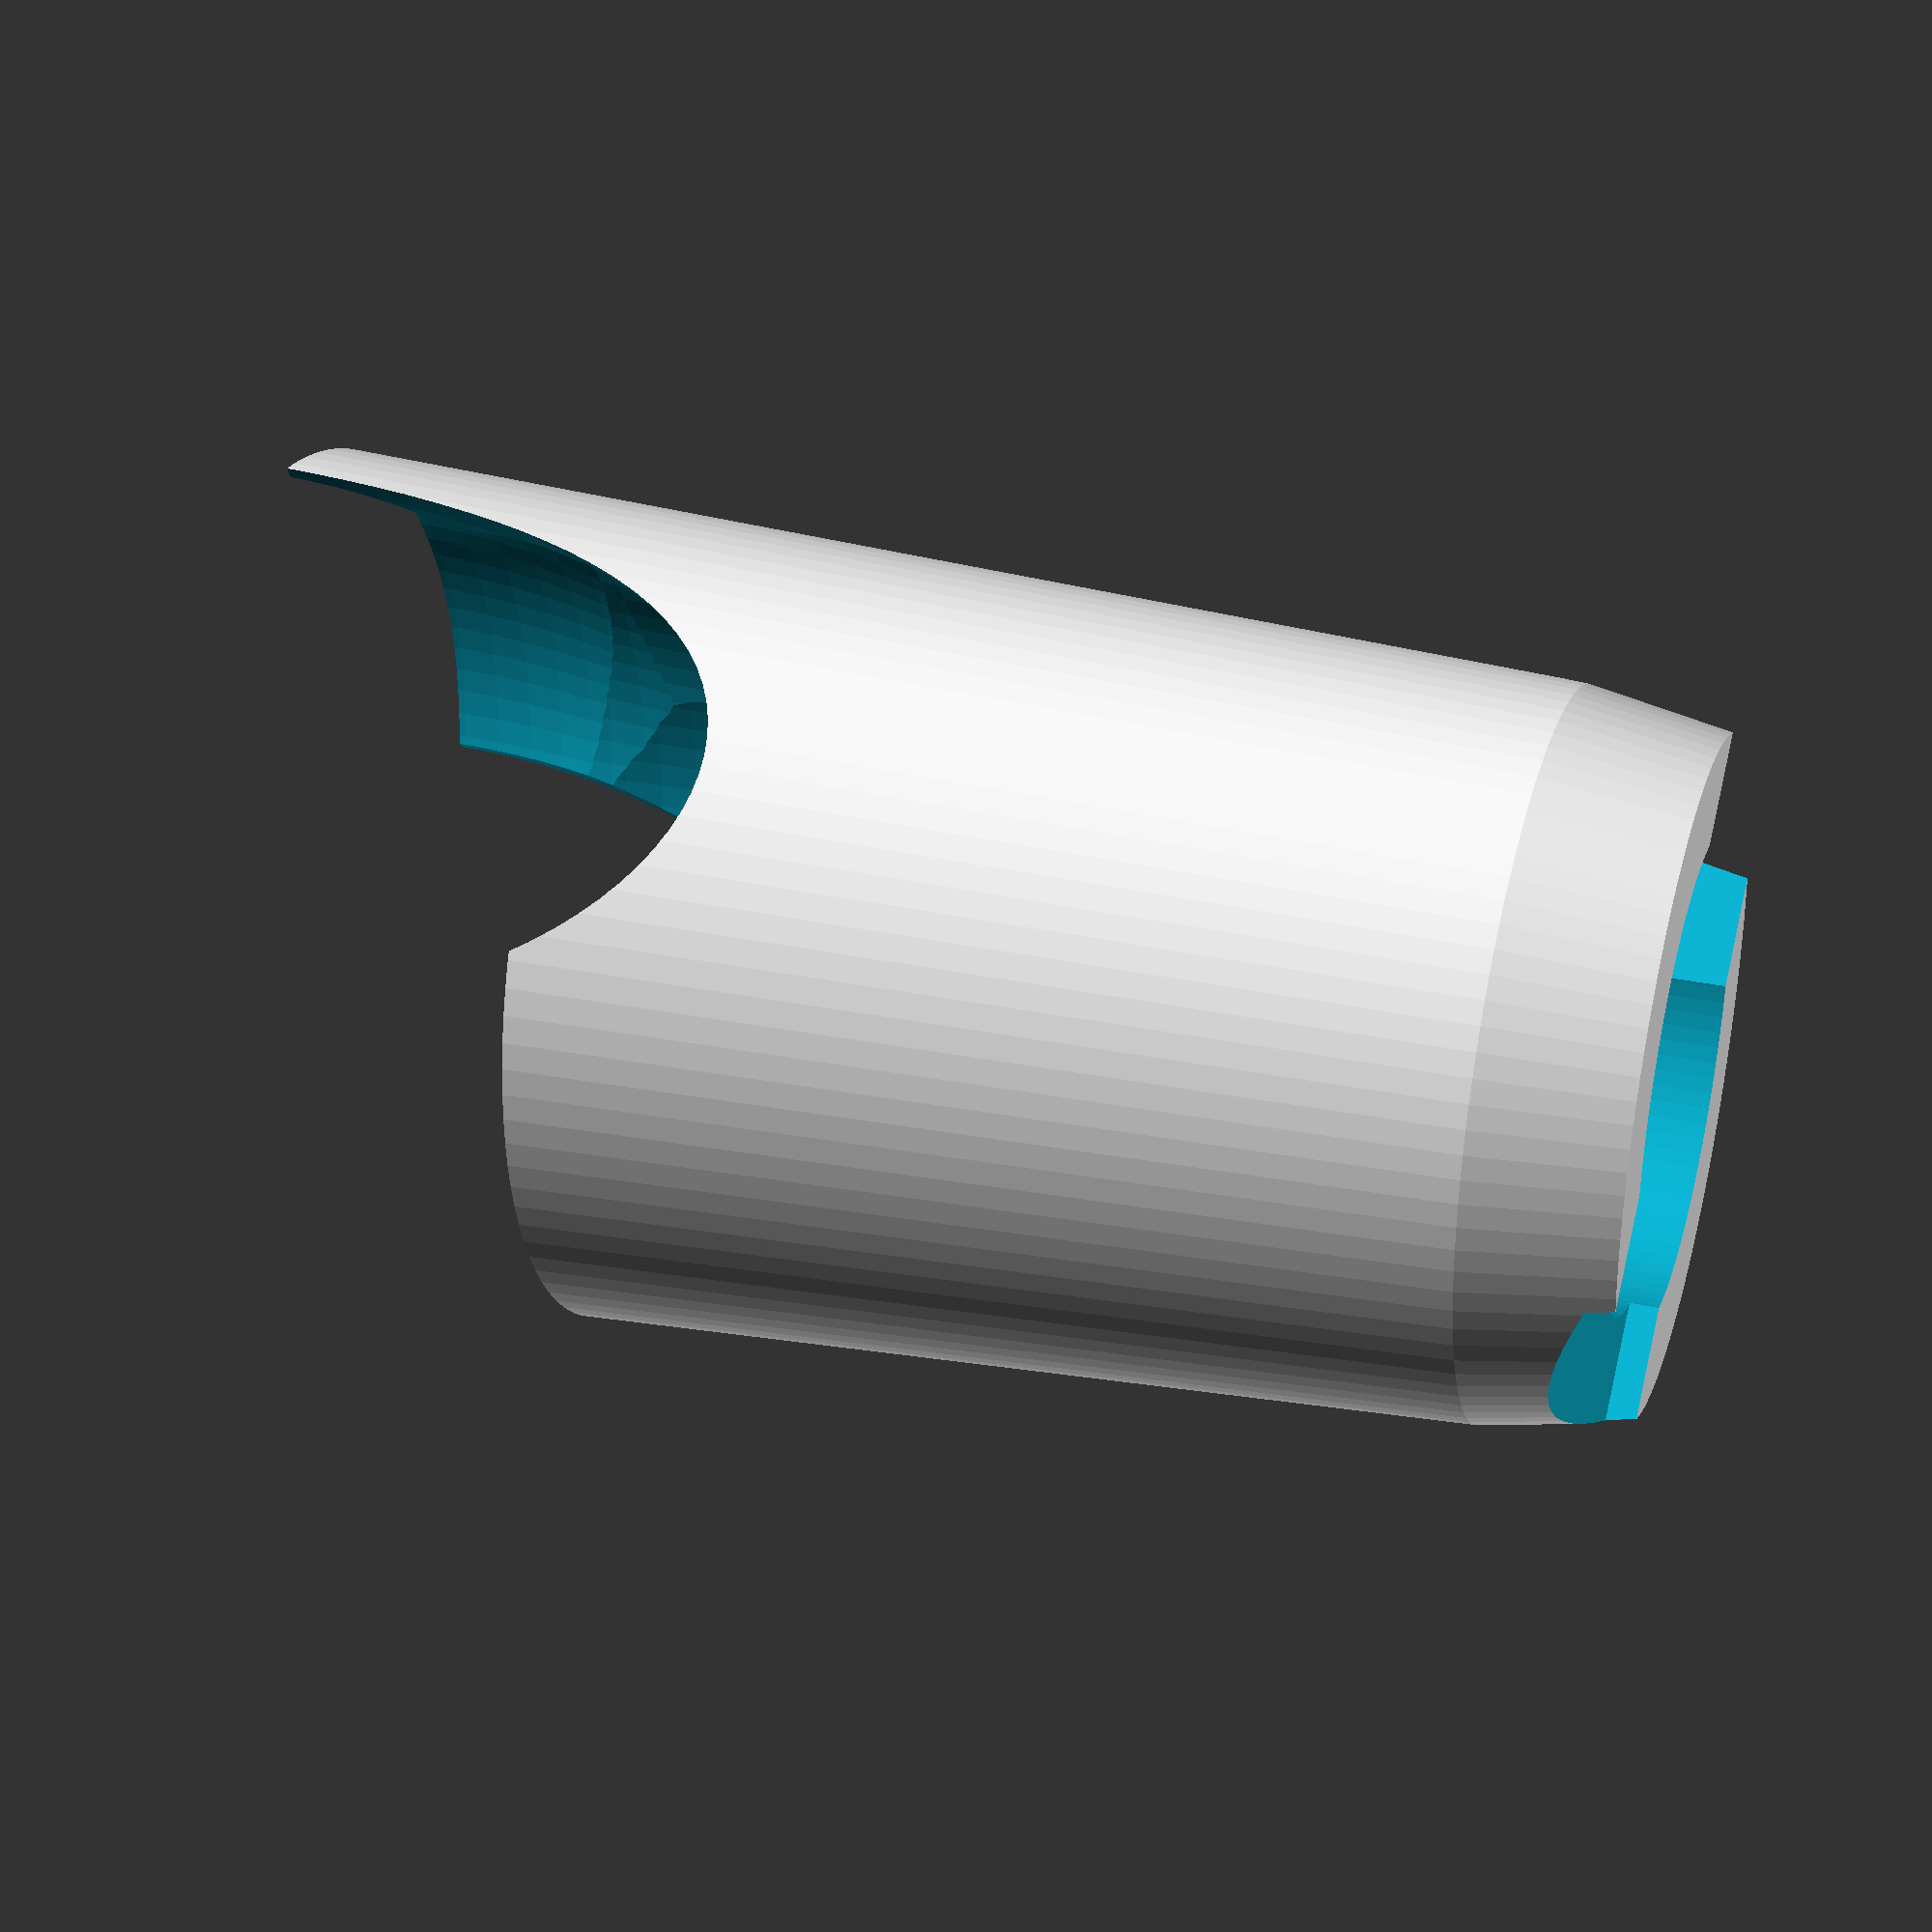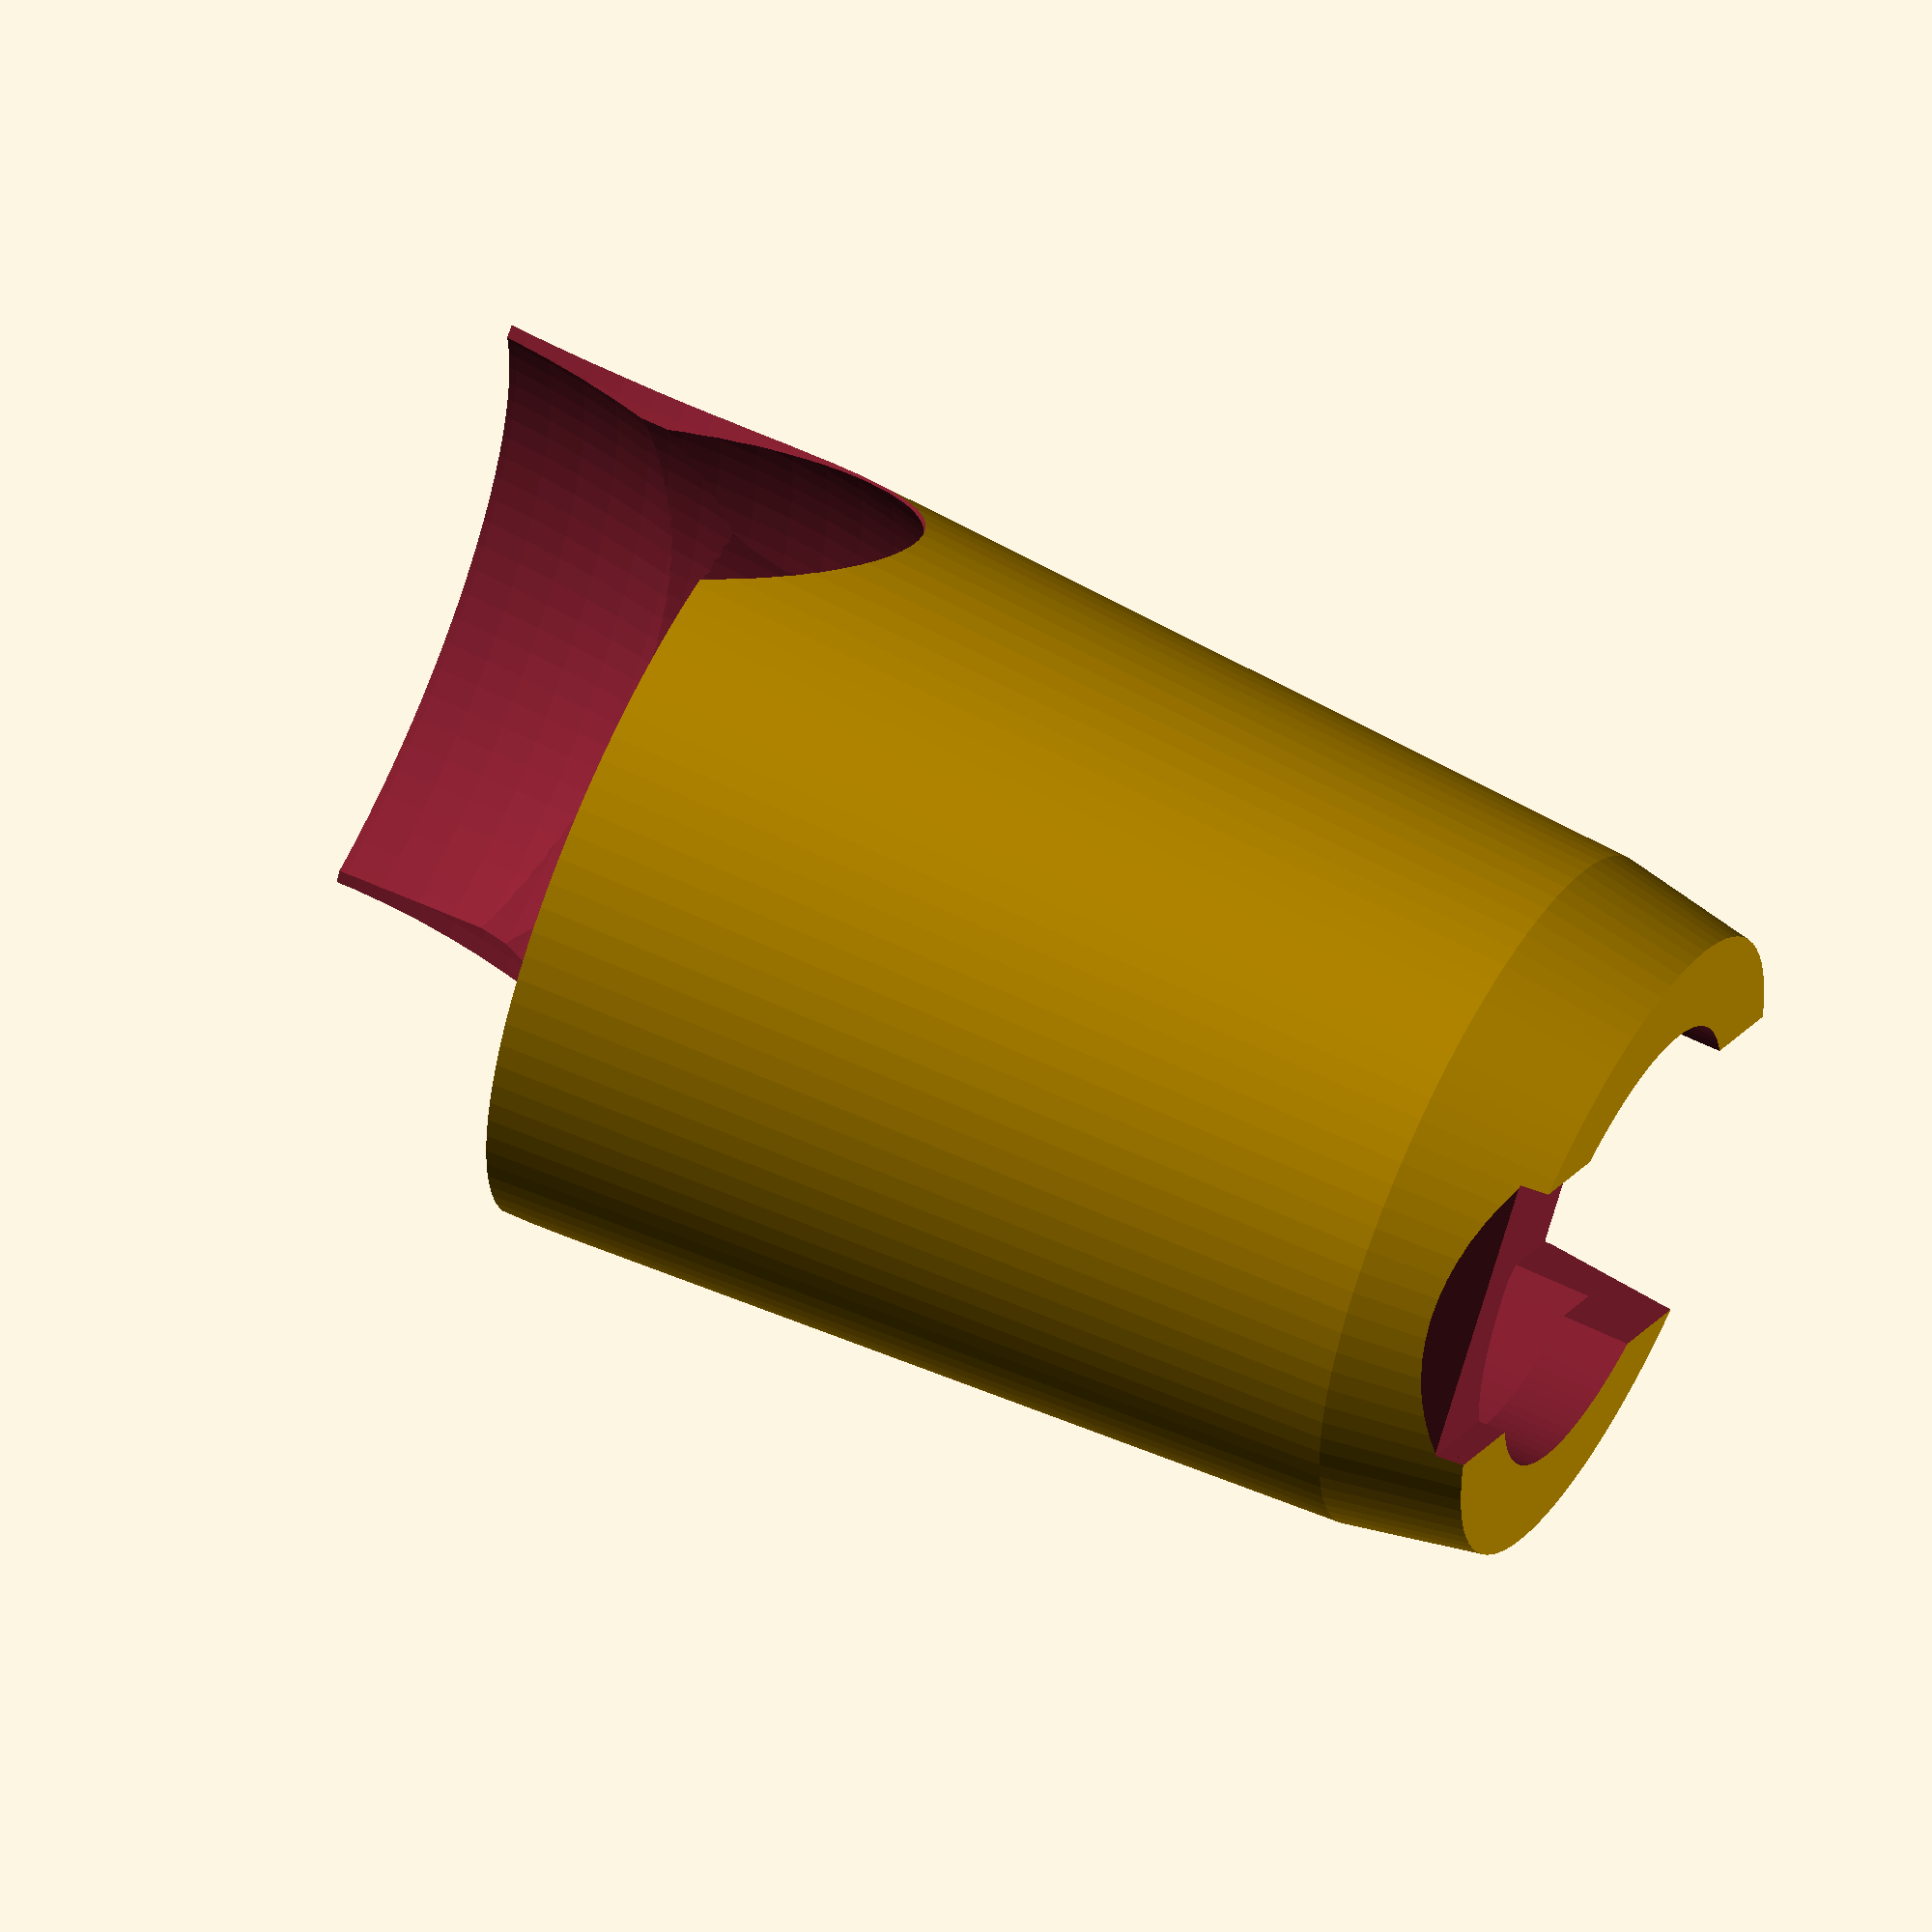
<openscad>
// Knick's finger v3.5.5
// Copyright 2014-2016 Nicholas Brookins and Danger Creations, LLC
// http://dangercreations.com/prosthetics
// http://www.thingiverse.com/thing:1340624
//
// Released under Creative Commons Attribution-NonCommercial-ShareAlike 4.0
// https://creativecommons.org/licenses/by-nc-sa/4.0/
//
// Updates:
// improved socket and added new variables to match the measurement guide
// fixed the plugs, which were not generating due to a configurator bug I had to workaround
// fixed many variables and hid some that shouldn't be changed often
// added tensioners, carved inside of tip cover, made wire holes, improved some parametrics, added post clearance
// improved stump indent and scallop

/* [General Parameters] */

//Choose which part to create.  Best practice is to set all settings, and then generate each part, one by one.  The middle and bumper sections are only used with 2 knuckles.
part = 8; //[ 6:Tip Cover, 5:Tip Knuckle, 4:Middle Segment, 7:Middle Bumper, 3:Base Knuckle, 8:Finger Socket, 9:Knuckle Plugs, 10: Wrist Linkage]  
	
//How many knuckles/hinges to create.  In single knuckle mode, do not create the middle or bumper parts, they are not used and will cause an error.
knuckles = 2; // [1,2]

/* [Preview Settings] */

//Enable to preview all parts together!  KEEP THIS OFF in order to create individual printable parts.
preview = 0; //[0:Print Mode, 1:Preview Mode (dont print!)]
 
// rotate the base and tip parts, to see how the hinges interact with the middle section.  Only relevant when previewing.  0 for straight, and up to 95 for fully bent.
rotatetest = 65; //[0:95]

//explode parts apart to see them individually better.  Only relevant when previewing.
explode = 0; //[0,1] 
	
/* [Socket Fit Settings] */

//diameter of the bottom of socket, roughly the diameter/width of the finger stump bottom.  This and the other diameter can be the same, but I have better luck making the socket tighter at the top, for a firmer hold.
socket_width_bottom = 22;

//Very important for fit!  Diameter of the top of socket, roughly the diameter/width of the finger stump nearer the end.  You may want to print multiple sockets with different thciknesses, as this can vary depending on healing, and swelling, even throughout a single day.  
socket_width_top = 17;

//Depth of the socket, roughly equates to the length of the finger stump to the start of the next knuckle  
socket_depth_top = 36;
socket_depth = socket_depth_top;
//Depth of the socket near the palm, typically shorter to account for flexing to a fist.  Should be smaller than socket_depth_top
socket_depth_bottom = 25;
//Deptch of the scallopped cutout on each side, to make room for webbing for the next finger.  Should be smaller than socket_depth_bottom.
socket_depth_scallop = 21;

/* [Finger Length Settings] */

//length of the overall tip section, including the tip cover, from hinge pin, to end.  Should be set to length of finger tip from mid-knuckle to end.
tip_length = 24.5;

//length of the middle part, from pin to pin.  Should be roughly same as length from mid-first knuckle, to mid-second knuckle.
middle_section_length = 31;

//additional height of the base section, which connects to the socket and has the first hinge.  Keep this low in order to have the base hinge as close to the finger remnant as possible.  Increase it if the knuckle needs to be extended in order to align with other fingers.

base_extra_length = .5;

//length of the back-of-hand linkage.  Some matter of preference, this should be less than the length of back-of-hand, from knuckles to wrist.  It also depends on how tight the bracelet it links to is around the wrist.
linkage_length = 65;


/* [Other adjustments] */

//Which form of sides to use for the middle section.  0 to print attached plastic bumpers, or 1 for seperate (rubber) bumpers
middle_sides = 1 ;//[0:Built-in sides, 1:Slots for rubber bumper]

//a split to make it easyier to get less-elastic bumper over the middle part.  negative for split on one side, positive for the other.
bumper_split = -.1;//[.1:Left Split, -.1:Right Split, 0:Solid Bumper]


//thickness of the rubber, for socket near top.  Again preference, thinner will be more flexible and streamlined, but with less strength and stability.
socket_thickness_top = 1.5;
//thickness of the rubber socket near bottom.  I like this to be thinner - allowing for more strength where the socket interfaces with the base, while having less bulk near my hand.
socket_thickness_bottom = .9;

//amount to taper the opening of socket for comfort
socket_taper = .7; 

//width of the scallops as ratio of socket width 
socket_width_scallop = .75;

/* [Advanced Clearances] */

//Advanced: clearance between hinge and middle section on sides
hinge_side_clearance = .35;
	
//Advanced: extra clearance for the hinge plugs, or negative to make them slightly bigger for a pressure fit
hinge_plug_clearance = -0.25;
//Advanced: radius of the hinge pin/axle .  On my printer R 1.06 works perfect for a 2mm diameter shaft.
hinge_pin_radius = 1.08;

//Advanced: radius of the elastic and tendon tunnels
tunnel_radius = 1.1;

//Advanced: radius of set screws on tensioner block.  set to 0 to disable tensioner 
tip_tensioner_screw_radius = .94;

//radius of set screws on base.  set to 0 to disable tensioner 
base_tensioner_screw_radius = 1.01;
//.94;

//cut a hole into the side of the linkage, great for a set screw
linkage_angle_hole_radius = 1.01;
//.94;

//radius of the tendon string hole
linkage_hole_radius = 1; //1.44;

//Clearance between socket and base.  -.5 for Ninja flex and sloopy printing to +.5 for firm tpu and accurate
socket_clearance = .65;
socket_vertical_clearance = .25*1;
//2
		
/* [Other Advanced] */


//Advanced: hinge inner diameter
hinge_diameter = 10;
middle_length = middle_section_length - hinge_diameter;

//Diameter of the clearance hole around the hinge pin nuts
hinge_pin_clearance = 6.75;

//Advanced: thickness of the hole in the hinge plug.  Makes room for pin and makes the plug flexible
hinge_nut_thickness = 1.5;

//Advanced: radius of an accessory hole from the tip cover end, great for LEDs and lasers :)
tip_accessory_radius = 0;

//Advanced: diameter of middle section,  have'nt yet tested different values here.  minimum of 15 for tunnels to fit.
middle_diameter = 15; //15

//Advanced: width of middle segment (not counting bumper), generally the width between the hinges.  Be careful with this one.
middle_width = 8.5; 

//Advanced: width at the base of the rubber tip cover, compared to middle section.  typically negative.
tip_width = -1.5; 

//Advanced: the percentage of the tip cover length which the fingernail covers
tip_fingernail_ratio = .43;

//Advanced: width of the linkage
linkage_width = 8;
//Advanced: height of the linkage
linkage_height = 4.5;
//advanced, height of the hook 
linkage_hookheight = 6;
//advanced, length of the hook
linkage_hook_length = 13;

//offset from end 1
linkage_angle_hole_offset = 3;

//}

/* [Hidden] */

//Advanced: width of the base section, beyond the middle_diameter
base_width = 3.5; 

//advanced, length of the hole 
linkage_hole_length = linkage_length*.9;//20;
//advanced, radius of a hole through the entire linkage
linkage_holethrough_radius = 0;//.75;

//optional angle modifier
linkage_angle_hole_angle = 0;
//how much rounding to apply to end 1
linkage_round_end1 = 1;
//how much rounding to apply to end 2
linkage_round_end2 = 1;

//advanced, width of the hook 
linkage_hook_width = 6;
//advanced, thickness of the hook 
linkage_hook_thickness = 2;
//advanced, offset of the hook 
linkage_hook_offset = 0.25;

//which end style to use for end1
linkage_end1 = 1; //[0:Plain,1:Hole,2:Peg,3:Loop,4:Cup, 5:Hook ]
//which end style to use for end2
linkage_end2 = 5; //[0:Plain,1:Hole,2:Peg,3:Loop,4:Cup,5:Hook ]


linkage_hookopening_offset = .25 *1;
linkage_hookvertical_offset = -.4 *1;
//advanced, width of the cup 
linkage_cup_width = 4.8;
linkage_cup_thickness = 1* 1;
//advanced, width of the loop 
linkage_loop_width = 7;
//advanced, length of the loop
linkage_loop_length = 8;
//advanced, offset of the loop 
linkage_loop_offset = .2;
//advanced, height of the loop 
linkage_loop_height = 3.5;
//advanced, thickness of the loop 
linkage_loop_thickness = 2;

linkage_loop_extrusion = 2.5 * 1;
//advanced, width of the peg
linkage_peg_width = 2.8;
//advanced, length of the peg 
linkage_peg_length = 6;
	
	
	//extra width of the hinges (and bumper) beyond middle diameter, which affects overall finger width
hinge_width = 0.5; 


//Advanced: build parts more crudely, but much more quickly - for twiddling.  print mode automatically turns this off
fast = 0* 1;

hinge_bend_padding = .25 ;
//Diameter of the clearance hole around the hinge pin nuts
hinge_pin_clearance = 6.75;
//Advanced: thickness of the nut for the plug cutout
hinge_nut_thickness = 1.5;//2.2

//Advanced: thickness of the hinge plugs 
hinge_plug_thickness = 1.8;

//Advanced: width of the nut for the plug cutout
hinge_nut_width = 4.5;//3; //4.05

//use 6 for a hex nut, with about 5mm diameter for an M2.
hinge_nut_sides = 80 ;
	
//vertical clearance for the curve between middle section and hinges, where tendon/elastic pass
hinge_end_clearance = 1;

base_tunnel_height=.25;	
	
//how much curved bulge to put on the plugs
hinge_plug_bulge = 1.2;
	
//width of the post ridge
tip_ridge_width = 11;
	
//height of the top ridge that keeps the socket secure
//base_socket_ridge_height = 2 * 1;
//multiplier for rounding of the hinges.  larger numbers make for less rounding. set to 0 to disable.
hinge_rounding = 1.4;

//expiramental, dont use.  trting to increase fulcrum leverage for first knuckle
//middle_hinge_bulge = 0;
//extra clearance for the hinge plugs
//hinge_plug_clearance = .2 *1;
	
//advanced, the clearance between rubber tip and the tip core
tip_post_clearance =.15;
	
//hinge_bulge = 1* 0;

//vertical clearance for the curve between middle section and hinges, where tendon/elastic pass
//base_hinge_end_clearance = .5 *1;
hinge_outer_diameter = hinge_diameter + hinge_end_clearance;
//the thickness of the hinge in between the middle section and nut.  
hinge_offset = 1 ;
//Depth of the indent in the center of the middle part of hinge, allowing clearnce for the elastic or tendon
hinge_indent_depth = .65;

//tunnel_rounded = .25;
//clearance for the tunnels to the side
tunnel_clearance = .75;

middle_tensioner_screw_radius = 0;//.9;

//width of the post conencting tip to tip cover
tip_post_width = 9.75;

tip_tensioner_width = tunnel_radius*3 +.1;
tip_tensioner_height =  3.5;//2.65;

//width of the post connecting the socket to the base
socket_post_diameter = 12.5;
//width of the post ridge
socket_ridge_diameter = 15.5;
//Include extra clearance for hinge to close into a fist
socket_hinge_end_clearance =1;
//include extra clearance for tendon string
socket_string_clearance = 1.3;

washer_depth_inside = 0;
//how thick to make the built-in washers on the hinges
washer_depth_outside = .4;
//how wide to make the washers
washer_radius = 1.5;

tip_clearance = .5;
tip_post_height = 1.5;
tip_ridge_height = 1.5;
socket_ridge_height =  2;
socket_post_height =  2;
socket_ridgehold = 2;
bumper_pegs = 2 ;

// *********** Auto-calculated global variables ************
base_length = 9 + base_extra_length; 

tip_cover_width = middle_diameter + tip_width; //[13.5 : 30]
base_total_width = middle_diameter + base_width;
	
fn_fast = 1*24 ;
fn_accurate =1* 96;
	
//the width of the hinge indent
hinge_indent_width = middle_width*.65;
//radius of wire for a tunnel from tip to base
wire_radius = .5 *0;

tip_base_length = (knuckles==2)? hinge_outer_diameter/2 + 1  :  hinge_outer_diameter/2 + 2;
tip_core_length = tip_base_length + tip_post_height + tip_ridge_height;//hinge_diameter/2 
tip_cover_length = tip_length - tip_base_length;
tip_cover_base_length = tip_cover_length - tip_cover_width/2;
tip_pocket_width = tip_post_width *.85;
tip_pocket_depth = (tip_cover_base_length);

tip_tensioner_length = tip_ridge_width*.6;
tip_tensioner_slot_width = tunnel_radius*1.6;
	
//how far to explode
fnv = (fast==1 || preview==1) ? fn_fast : fn_accurate;
explode_distance = explode ? 8 : 0;

//stump indent for sphere size
stump_indent = socket_post_diameter*.8;
//stump indent offset for sphere
stump_indent_offset = 1.8;

//length of bottom part
bumper_length = (knuckles==1) ? (tip_base_length ) : (middle_length - hinge_diameter) -hinge_end_clearance*2;			
tip_fingernail_rot = 1 * -3;
tip_fingernail_offset = 1 * 2.2;
tip_cuticle_rot = 1* 60;

socket_hold_length = base_length - socket_ridge_height - socket_post_height;
base_hump = socket_width_top/2 + socket_thickness_top/2 +base_tunnel_height;

tip_min_bottom = tip_post_height + tip_ridge_height+hinge_end_clearance*3;
fn_temp = tip_fingernail_ratio * tip_length;
tip_fn_length = (tip_cover_length-fn_temp >= tip_min_bottom) ? fn_temp : tip_cover_length-tip_min_bottom;

$fn=fnv;

//make magic happen
main();

module main(){
	
	if(preview == 1){
		generate_preview();
	} else { //PRINT MODE!
		
		//Base section
		if (part== 3) 
		make_base();

		//Linkage
		if (part== 10 )
		rotate([90,90,90])
		make_linkage();

		//hinge Plugs
		if (part == 9 )
		for (a = [0:3]) {
			translate([explode_distance*2,(hinge_pin_clearance+1)*a,0])
			make_plug();
		}
		
		//Middle section 
		if(part== 4)
			//2 knuckles
			if (knuckles == 2 ){
				rotate([0,-90 ,0])
				translate([0, explode_distance*3, middle_length/2 + (explode_distance)])
				make_middle();
			}else{
				linear_extrude(height=1)
				text("Not Used");
			}
		
		//Bumper for middle section
		if (part== 7)
			if (knuckles == 2 ){
				make_bumper();
			}else{
				linear_extrude(height=1)
				text("Not Used");
			}

			//2 Segment Tip with hinge			
		if (part== 5 )
			if (knuckles == 2 ){
				rotate([-90,0,0])
				translate([0,0,middle_length + (explode_distance*2) ])
				make_tip();
			} else {	//1 knuckle
				//1 segment tip (no hinge)
				rotate([180,0,0])
				make_mid_tip();
			}
	
		//Socket
		if (part== 8)
		rotate([0,180,0])
		translate([0,-explode_distance,0])
		make_socket();

		//Tip cover
		if (part== 6)
		make_tipcover();			
		
	} //end preview else
}

module generate_preview(){
		//make base for socket
		make_base();
		
		//Middle section for 2 knuckles
		if (knuckles == 2){
			rotate([rotatetest>0 ? -rotatetest : 0, 0,0]){
				//mid section
				translate([0, //pex*3
				0, middle_length/2 + (explode_distance )])
				make_middle();
			
				//Bumper for middle section
				translate ([0, (explode_distance*2), middle_length/2  + (explode_distance)])
				make_bumper();
			}
		}
		
		//Socket
		translate([0,0,-base_length + socket_ridge_height + socket_post_height - (explode_distance) ])
		make_socket();
		
		translate([0,-20,-40])
		make_linkage();
		
		offst = middle_width/2 + 2 + hinge_plug_clearance*2 + hinge_offset + explode_distance;
		//hinge covers for preview
		rotate([0,90,0])
		for (i=[-1:2:1])
		translate([0,0,offst*i]){
			//base plugs
			rotate([0,i==-1?180:0,0])
			make_plug();
			if (knuckles == 2){
				//tip plugs
				rotate([0,0,-(rotatetest>0? rotatetest :0)])
				translate([-(middle_length + explode_distance*2),0,0])
				rotate([0,i==-1?180:0,0])
				make_plug();
			}
		}
	
		//TIP for for preview
		if (knuckles == 2){
			//2 Segment Tip with hinge 
			rotate([-(rotatetest>0? rotatetest :0) ,0,0])
			translate([0,0,middle_length ])
			rotate([-(rotatetest>0? rotatetest :0),0,0]){
				//tip
				translate([0,0, (explode_distance*2)])
				make_tip();
				//cover
				translate([0,0, tip_base_length+ (explode_distance*3) ])
				make_tipcover();
			}
		} else{ //Single-Knuckle-Mode 
			//1 segment tip (no hinge)
			translate([0,0, (explode_distance) ])
			rotate([-(rotatetest>0?rotatetest:0),0,0]){
				//tip
				make_mid_tip();
				//cover
				translate([0,0, tip_base_length+ (explode_distance*2) ])
				make_tipcover();
			}
		}
	}

//functions and model sections -- modify at own risk
module make_tipcover (){
	difference(){
		intersection(){
			//plain rounded tip
			hull(){
				translate([0,0,tip_cover_base_length])
				resize ([tip_cover_width,0,0])
				sphere(tip_cover_width/2);
				
				translate([0,0,0.1])
				cylinder (h=tip_cover_base_length, d1=tip_cover_width, d2=tip_cover_width-.5 );//+ tip_post_clearance*2
			}

			//cut out fingernail - 
			union(){

				rotate([tip_fingernail_rot,0,0])
				translate([0,tip_fingernail_offset, tip_cover_base_length-4])
				resize ([0, tip_cover_width*1.15, tip_cover_width*2.1])
				sphere(tip_cover_width*.8);
			
				rotate([-15,0,0])
				translate([tip_cover_width -5,-.5,tip_cover_length/2])
				cylinder(d=tip_cover_width, h=tip_cover_length*2,center=true);
				rotate([-15,0,0])
				translate([-tip_cover_width +5,-.5,tip_cover_length/2])
				cylinder(d=tip_cover_width, h=tip_cover_length*2,center=true);

				rotate([tip_cuticle_rot,0,0])
				translate([0,0,-tip_cover_width + tip_cover_length - tip_fn_length])
				cube([tip_cover_width*2,tip_cover_width*2,tip_cover_width*2], center=true);	
			}	
			//round fingerprint surface	
			translate([0,-1.9, tip_cover_length/2-3.75	])
			rotate([5,0,0])
			resize ([0, tip_cover_width*1.2, tip_cover_length*1.8])
			sphere(tip_cover_width*.8);
		}
		//cut out post area
		union(){
			cylinder (h=tip_post_height+1, d=tip_post_width);

			translate([0,0, tip_post_height+tip_post_clearance])//move up a little, make bottom nice and snug
			cylinder (h=tip_ridge_height, d=tip_ridge_width + tip_post_clearance);	//+tip_post_clearance
	
			translate([0,0, tip_post_height+tip_post_clearance + tip_ridge_height -.01 ])
			cylinder (h=tip_ridge_height, d1=tip_ridge_width + tip_post_clearance, d2=tip_pocket_width-1);	//+tip_post_clearance
			
			
			translate([0,0, tip_post_height])
			cylinder (h=tip_ridge_height+tip_post_clearance + tip_pocket_depth, d1=tip_pocket_width,d2=tip_pocket_width*.75);	
			
			translate([0,0, tip_post_height])
			cylinder (h=tip_length, r=tip_accessory_radius);	
		}
	}
}

module make_mid_tip(){
	difference () {
		//mainsection
		union(){
			//main section
			//hinge circles
			rotate([0,90,0]) 
			//translate([tip_base_length/2,0,0]) 
			cylinder (d=hinge_diameter, h=middle_width, center=true);	
			
			//post
			translate([0,0,tip_base_length +tip_post_height/2 ])
			cylinder (h=tip_post_height, d=tip_post_width-tip_clearance, center=true);
			//ridge
			translate([0,0,tip_base_length + tip_post_height + tip_ridge_height/2])
			cylinder (h=tip_ridge_height, d=tip_ridge_width-tip_clearance, center=true);
			
			//echo (base_total_width);
			translate([0,0,tip_base_length/2]) 
			cylinder (h=tip_base_length, d1=middle_diameter, d2=tip_cover_width+.25, $fn=fnv, center=true);
			
			//tensioner block
			if (tip_tensioner_screw_radius > 0){
				translate([0,-.25, tip_base_length + tip_post_height +tip_ridge_height +tip_tensioner_height/2])
				create_tip_tensioner();
			}
		}
	
		hinge_cutout = tip_base_length - (tip_base_length-hinge_outer_diameter/2) + hinge_side_clearance;
		//trim SIDES
		translate([middle_width/2+.01, -hinge_diameter, -0.01])
		cube([middle_width, hinge_diameter*2, hinge_cutout], center=false);
		translate([-middle_width*1.5+.01, -hinge_diameter,-0.01])
		cube([middle_width, hinge_diameter*2, hinge_cutout], center=false);	

		//elastic hole
		hull(){
			translate([-tunnel_radius-tunnel_clearance, -hinge_diameter/2 - tunnel_radius/2, 0]) 
			sphere(tunnel_radius);

			translate([0,-2,tip_base_length+ tip_post_height + tip_ridge_height]) 
			sphere(tunnel_radius);
		}	
		//enlarge
	//	translate([0,-2,tip_base_length+ tip_post_height + tip_ridge_height]) 
		//sphere(tunnel_radius*1.75);
		
		//enlarge base side
		translate([-tunnel_radius-tunnel_clearance/2,-(hinge_diameter/2 + tunnel_radius - tunnel_clearance*1.5), tunnel_radius*2 - tunnel_radius*6]) 	
		cylinder (r2=tunnel_radius, r1=tunnel_radius*1.5, h=tunnel_radius*6);
				
		//tendon hole
		hull(){
			translate([0, hinge_diameter/2 + tunnel_radius/2, 0]) 
			sphere(tunnel_radius);

			translate([0,1.5,tip_base_length  + tip_post_height + tip_ridge_height]) 
			sphere(tunnel_radius);
		}	
		//enlarge
	//	translate([0,1.5,tip_base_length+ tip_post_height + tip_ridge_height]) 
	//	sphere(tunnel_radius*1.75);

		rotate([0,90,0]){
			//hinge pins
			//translate([tip_base_length/2,0,0]) 
			cylinder (r=hinge_pin_radius, h=middle_width*2, center=true);
			
			//hinge indent
			translate([0,0,-tunnel_clearance]) {
				difference(){
					cylinder (r=hinge_diameter/2+.1, h=hinge_indent_width, center=true);
					union(){
						cylinder (r=hinge_diameter/2-hinge_indent_depth, h=hinge_indent_width+.1, center=true);												
						translate ([-middle_width/2 ,0,0])
						cube ([middle_width, hinge_diameter,hinge_indent_width], center=true);
					}
				}
			}
		}
		
		//trim out bottom
		translate ([-middle_width-.05, hinge_diameter/2-.01, -tip_base_length/2-.01])
		cube([middle_width*2 +.1, middle_width, tip_base_length*2]);		
		
	}
}

module make_tip(){
	union(){
		//cut center 
		difference () {
			//mainsection
			union(){
				intersection(){
					//hinge circles
					rotate([0,90,0]) 
					hull(){
						//hinge circle
						cylinder (d=hinge_outer_diameter, h=middle_diameter+hinge_width, center=true);
						//nut hole ridges
						cylinder(h = middle_diameter+hinge_width, d=hinge_pin_clearance+1, center=true);
					}
					if(hinge_rounding>0){
						resize([0,hinge_diameter*hinge_rounding,hinge_diameter*hinge_rounding])
						sphere(hinge_diameter);
					}
				}
				difference(){
					//body 
					hull(){
						translate([0,0,-hinge_bend_padding])
						cylinder (h=tip_base_length + hinge_bend_padding, r1=middle_diameter/2 , r2=tip_cover_width/2+.2);
			
						//expiriment
						translate ([0, hinge_outer_diameter/2-.5, 1.25])
						cube ([ middle_width+2.5+hinge_side_clearance*2, 1, 2.5 ],center=true);	//sloppy 2.5mm
					}
					//bottom trim
					translate ([-middle_width, hinge_outer_diameter/2, -2])
					cube ([ middle_width*2, hinge_diameter/2, hinge_diameter*2 ],center=false);	
				}
				//post
				//echo ("tbl" , tip_base_length);
				translate([0,0,tip_base_length])
				cylinder (h=tip_post_height, d=tip_post_width-tip_clearance);
				//ridge
				translate([0,0,tip_base_length + tip_post_height])
				cylinder (h=tip_ridge_height, d=tip_ridge_width-tip_clearance);
				
				//tensioner block
				if (tip_tensioner_screw_radius > 0){
					translate([0,-.25, tip_base_length + tip_post_height +tip_ridge_height +tip_tensioner_height/2])
					create_tip_tensioner();
				}
			}
			//area to cut
			union(){				
				hull(){	
					//back cut
					rotate([0,90,0]) {
						cylinder (d=hinge_outer_diameter, h=middle_width+hinge_side_clearance*2, center=true);	
						//hinge_diameter+hinge_end_clearance*2
						
						//upper back cut						
						translate([hinge_diameter/4,0,0]) 
						cylinder (d=hinge_outer_diameter, h=middle_width+hinge_side_clearance*2, center=true);	
					}
				}
				
				//front cut
				translate ([0, hinge_diameter/2, 0])//-hinge_end_clearance])
				cube ([ middle_width+hinge_side_clearance*2, hinge_diameter, hinge_outer_diameter],true);

				//back flat cut
				rotate([0,90,0]){
					//nut hole
					cylinder (r=hinge_pin_radius, h=middle_width*3, center=true);
					// cut dips around hole for axle nuts
					for (i=[-1:2:1]){
						translate([0,0,i * (middle_width/2+hinge_side_clearance*2 + hinge_offset +5)])
						cylinder(h = 10, d=hinge_pin_clearance, center=true);
							
						translate([0,0,i*((middle_diameter+hinge_width)/2 + 4.999)])
						cylinder(h = 10, d=hinge_pin_clearance+2, center=true);
					}
				}
				
				//angle elastic hole
				hull(){
					translate([0,-(hinge_diameter/2 + tunnel_radius/2) +.4,0]) 
					sphere(tunnel_radius);

					//clone this one..
					translate([0, -tunnel_radius-tunnel_clearance , tip_core_length]) 
					sphere(tunnel_radius);
				}	
				//enlarge
				translate([0,-(hinge_diameter/2 + tunnel_radius/2) +tunnel_clearance*2 -.2,-.5]) 
				//sphere(hole*1.5);
				cylinder (r1=tunnel_radius*2, r2=tunnel_radius, h=tunnel_radius*2.5);
				
				//	*translate([0,-tunnel_radius*2-tunnel_clearance, tip_core_length  ]) 
				//	sphere(tunnel_radius*1.75);

				//tendon hole
				hull(){
					translate([0,hinge_diameter/2 + tunnel_radius, hinge_diameter/2 - tunnel_radius -3]) 
					sphere(tunnel_radius);

					translate([0,1,tip_core_length ]) 
					sphere(tunnel_radius);
				}	
				//enlarge end
				//	translate([0,hinge_diameter/2+tunnel_radius/2,hinge_diameter/2 - tunnel_radius]) 
				//sphere(tunnel_radius*1.5);
				
				//	*translate([0,1.5,tip_core_length ]) 
				//	sphere(tunnel_radius*1.75);
				
				//wire_tunnel
				translate([-2.75,0,0])
				cylinder (r=wire_radius, h=tip_length);
			}
		}
		if(washer_depth_outside>0)
		rotate([0,90,0]){
			//washers
			difference(){
				cylinder (r=hinge_pin_radius+washer_radius, h=middle_width+hinge_side_clearance*2, center=true);
				union(){
					cylinder(h = middle_width*2, r=hinge_pin_radius, center=true);
					cylinder(h = middle_width + hinge_side_clearance*2 - washer_depth_outside*2, r=hinge_pin_radius + washer_radius*2, center=true);						
				}
			}
		}
	}
}

module create_tip_tensioner(){
	difference(){					
						cube([tip_tensioner_width, tip_tensioner_length, tip_tensioner_height], true);
						//holes
						for (i=[-1:2:1])
						translate([0, tip_tensioner_length/2 * .42*i, -.2 ]){  //offset each way
							//cylinder (r= tip_tensioner_hole_radius, h = tip_tensioner_height+.01, center=true);	
							cube ([tunnel_radius*1.3, tunnel_radius*1.8, tip_tensioner_height+.5], true);	
							
							translate([tip_tensioner_width/2, 0, 0])
							rotate([0,90,0])
							cylinder (r= tip_tensioner_screw_radius, h = tip_tensioner_width+.01, center=true);	
						}
					}
				}

module make_middle(){
	difference(){
		union(){		
			total_middle_length = middle_length + hinge_bend_padding*2;
			//(removed hinge bulge
			difference(){
				//main section
				union(){
					//main middle cylinder
					cylinder (h=total_middle_length, d=middle_diameter, $fn=fnv, center=true);
					//hinge circles
					rotate([0,90,0]) 
					for (i=[-1:2:1])
					translate([i*middle_length/2,0,0]) 
					cylinder (d=hinge_diameter, h=middle_width, center=true);	
				} 	
				//trim bottom hinge area			
				translate ([0, hinge_diameter, 0 ])
				cube([middle_width +.1, hinge_diameter, middle_length*1.5 ], center=true);		
			
				//trim out sides/top&bottom				
				for (i=[-1:2:1]){
					translate ([0, i*(hinge_diameter - tunnel_radius) , 0 ])
					cube([middle_width +.1, hinge_diameter, bumper_length], center=true);		
						
					//sides
					translate ([ i*(middle_width - 1), 0, 0 ])
					cube([middle_width +.1, hinge_diameter, bumper_length], center=true);	
					
					translate([i * (middle_width+.01), 0, 0])
					cube([middle_width, hinge_diameter*2,total_middle_length+.02], center=true);
				}
				
				//bumper holder middle hole	
				rotate([0,90,0])
				cylinder(d=hinge_diameter*.5, h=hinge_diameter, center=true,$fn=fnv);

				//wire_tunnel
				translate([-1,-3,0])
				cylinder (r=wire_radius, h=middle_length*1.5, center=true);	

				//top elastic holefrom base			
				translate([-tunnel_radius-tunnel_clearance+.25,-(hinge_diameter/2 + tunnel_radius - tunnel_clearance),0]) 
				cylinder (r=tunnel_radius, h=total_middle_length+.1, center=true);
				
				//enlarge tip side for knot
				translate([-tunnel_radius-tunnel_clearance+.25, -(hinge_diameter/2 + tunnel_radius - tunnel_clearance)+.2, (middle_length)/2-tunnel_radius+.01]) 	
				cylinder (r1=tunnel_radius*1.2, r2=tunnel_radius*1.2, h=tunnel_radius*2.5, $fn=fnv, center=true
				);

				//enlarge base side
				translate([-tunnel_radius-tunnel_clearance,-(hinge_diameter/2 + tunnel_radius - tunnel_clearance*1.5),-middle_length/2 + tunnel_radius*2 - tunnel_radius*6]) 	
				cylinder (r2=tunnel_radius/2, r1=tunnel_radius*1.5, h=tunnel_radius*6);

				//enlarge top angled elastic hole, tip side 
				translate([tunnel_radius+tunnel_clearance/2, -(hinge_diameter/2 - tunnel_radius/2), middle_length/2-tunnel_radius]) 	
				cylinder (r1=tunnel_radius, r2=tunnel_radius*1.2, h=tunnel_radius*6);
				
				if(middle_tensioner_screw_radius > 0){
					translate([0, hinge_diameter/2 + tunnel_radius*.8  -1, -middle_length/2 +4.25])  // /3				
					rotate([-45,0,0])
					cylinder(r=middle_tensioner_screw_radius, h=4, center=true);
				}else{
					//bottom knot flare
					translate([0,hinge_diameter/2 -1.8,-middle_length/2+hinge_diameter/3+2.75])
					sphere (tunnel_radius*1.7);			
				}
				//top tunnel down
				hull(){
					translate([ tunnel_radius+tunnel_clearance/2 ,-hinge_diameter/2 , middle_length/2])		
					sphere (tunnel_radius);			
					translate([0, hinge_diameter/2 -2 , -middle_length/2 +hinge_diameter/2 ]) 
					sphere (tunnel_radius);		
				}	

				//hinge indent
				rotate([0,90,0]) {
					translate([-middle_length/2,0,0]) {
						difference(){
							cylinder (r=hinge_diameter/2+.1, h=hinge_indent_width, center=true);
							cylinder (r=hinge_diameter/2-hinge_indent_depth, h=hinge_indent_width+.1, center=true);
							translate ([middle_width/2 ,0,0])
							cube ([middle_width, hinge_diameter ,hinge_indent_width], center=true);
						}
					}
					
					translate([middle_length/2,0,]) {
						difference(){
							cylinder (r=hinge_diameter/2+.1, h=hinge_indent_width, center=true);
							union(){
								cylinder (r=hinge_diameter/2-hinge_indent_depth, h=hinge_indent_width+.1, center=true);												
								translate ([-middle_width/2 ,0,0])
								cube ([middle_width, hinge_diameter,hinge_indent_width], center=true);
							}
						}
					}
					
					//flat indent for bottom
					translate([0,hinge_diameter/2,0])// + tunnel_radius - tunnel_clearance,0]) 
					cube ([middle_length+6,hinge_indent_depth*2,hinge_indent_width], center=true);
				}
			}
			rotate([0,90,0]){
				//washers
				for (i=[-1:2:1])
				translate([i*middle_length/2,0,0]) 
				cylinder (r=hinge_pin_radius+washer_radius, h=middle_width+washer_depth_inside*2, center=true);
			}
			
			if(middle_sides == 0)	
			make_bumper();
		
		}
		
		//hinge pins
		rotate([0,90,0]) {
			for (i=[-1:2:1])
			translate([i*middle_length/2,0,0]) 
			cylinder (r=hinge_pin_radius, h=middle_width*2, center=true);
		}
	}
	
	
}

module make_bumper(){
	union(){
		intersection(){
			difference(){
				cylinder (h=bumper_length, d=middle_diameter+hinge_width, $fn=fnv, center=true);
		
				height = hinge_diameter - tunnel_clearance -  tunnel_radius     /2;
				width = middle_width-2+tunnel_clearance;
				//cut middle
				cube([width, height, bumper_length +.1], center=true);
				
				hull(){
					//center cut
					resize([0,hinge_diameter*1.2,0])
					cylinder(d=middle_width-.25,h=middle_length,center=true);
					//top hole
					translate([-tunnel_radius-tunnel_clearance,-(hinge_diameter/2 + tunnel_radius - tunnel_clearance*1.3),0]) 
					cylinder (r=tunnel_radius, h=middle_length+hinge_diameter, center=true);
					//bottom tendon hole				
					translate([0,hinge_diameter/2 ,0]) 
					cylinder (r=tunnel_radius, h=middle_length+hinge_diameter, center=true);
				}
				//bumper_split
				if (bumper_split != 0){
					i = bumper_split < 0 ? -1 : 1;
					translate([i*(width/2 -.05),height/2 + 2.5,0])
					cube([abs(bumper_split),6,bumper_length+1], center=true);
				}
			}
			
			hull(){
				resize([0,middle_diameter+hinge_width, 0])
				sphere(	(bumper_length+1) *.85, $fn=fnv, center=true);
				difference(){
					cylinder (h=bumper_length, d=middle_diameter, $fn=fnv, center=true);
					translate([0,tunnel_radius+tunnel_clearance,0])
					cube([middle_diameter,middle_diameter,bumper_length +.1], center=true);
				}
			}
		}
		//plugs fr holding
		if (bumper_pegs >0 )
		difference(){
			rotate([0,90,0])
			cylinder(d=hinge_diameter*.5, h=hinge_diameter, center=true,$fn=fnv);	
			cube([middle_width - bumper_pegs*2,middle_diameter/2,bumper_length], center=true);
		}
	}
}

module make_plug(){ 
	hh=hinge_plug_thickness;
	dd=(hinge_pin_clearance-hinge_plug_clearance)*1;

	difference(){
	union(){
		if(hinge_plug_bulge > 0){
			translate([0,0,hh/2])
			resize([0,0,hinge_plug_bulge*2])
			sphere(dd/2);
		}
		cylinder(d=dd, h=hh, center=true);
	}		
	translate([0,0, ( -hh/2 +hinge_nut_thickness/2) ]) 
	cylinder(d=hinge_nut_width, h=hinge_nut_thickness+.01, $fn=hinge_nut_sides, center=true);
}
}

module make_base(){
	union(){			
		//cut center 
		difference (){
			//mainsection
			union(){
				intersection(){
					rotate([0,90,0]) 
					hull(){
						//hinge circle  hinge_diameter+hinge_end_clearance*3   SLOPPY +1 constant..
						cylinder (d=hinge_outer_diameter, h=middle_diameter+hinge_width +1, center=true);
						//nut hole ridges
						cylinder(h = middle_diameter+hinge_width, d=hinge_pin_clearance+1, center=true);
					}
					if(hinge_rounding>0){
						resize([0,hinge_diameter*hinge_rounding,hinge_diameter*hinge_rounding])
						sphere(hinge_diameter +.5);
					}
				}

				//post
				translate([0,0,-base_length]) 
				cylinder (d=socket_post_diameter, h=base_length , center=false);

				//socket secure ridge 
				translate([0,0,-socket_hold_length ])//hinge_diameter/2 - .5]) 
				difference(){
					//resize([0,socket_post_diameter-1,0])
					hull(){
						intersection(){
							//translate([0,.7,0])
							cylinder (d1=base_total_width, d2=middle_diameter+1.5, h=socket_hold_length + hinge_bend_padding, center=false);
							s = base_total_width*1.4;
							translate([0,  -s/2.25 + hinge_diameter/2 ,0])
							cylinder (d=s, h=socket_hold_length+ hinge_bend_padding, center=false);
							//expirimental
							translate([0,  +s/2 - hinge_diameter +2.5 ,0])
							cylinder (d=s, h=socket_hold_length+ hinge_bend_padding, center=false);
						}
						//hull for back 
						translate ([-middle_width/2,-base_hump+.75,0 ])	
						cube([middle_width, base_hump, .1], center=false);	
					}
				}
				hull(){
					translate ([-middle_width/2,-base_hump ,-base_length])	
					cubeX( [middle_width, base_hump, .75], radius=.45, rounded=true, center=false );
								
					translate ([-middle_width/2,-base_hump+.75,- socket_hold_length])	
					cube([middle_width, base_hump, .1], center=false);	
				}								
							
				//post ridge
				translate([0,0, -base_length])
				cylinder (d=socket_ridge_diameter, h=socket_ridge_height, center=false);//-hinge_side_clearance*2
			}
					
			//area to cut
			union(){
				//test cylinder (d=2, h=30, center=true);	
				hull(){
					rotate([0,90,0]){
						//back cut
						cylinder (d=hinge_outer_diameter, h=middle_width+hinge_side_clearance*2, center=true);	
						//upper back cut						
						translate([-hinge_diameter/4,0,0]) 
						cylinder (d=hinge_outer_diameter, h=middle_width+hinge_side_clearance*2, center=true);	
						//front cut
						translate([1.25,hinge_diameter,0]) //add 1 to drop it a bit
						cylinder (d=hinge_outer_diameter, h=middle_width+hinge_side_clearance*2, center=true);	
					}		
				}
				//flat interface
				translate ([0,-hinge_diameter/2 , 2.5 + hinge_bend_padding ])
				cube([middle_width+hinge_side_clearance*2+.001, 5, 4], true);		
			}

			//pin
			rotate([0,90,0]){
				cylinder(h = middle_width*3, r=hinge_pin_radius, center=true);
				// cut dips around hole for axle nuts
				for (i=[-1:2:1]){  
					//sloppy constant .75!
					translate([0,0,i*(middle_width/2+hinge_side_clearance*2 + hinge_offset + 5 +.75)])
					cylinder(h = 10, d=hinge_pin_clearance, center=true);
							
				}
			}	

			//tendon hole
			hull(){
				translate([(tunnel_radius/2)+.5, -(hinge_diameter/2 + tunnel_radius - tunnel_clearance*2) +2.5,-hinge_diameter/2 +1]) 
				sphere (tunnel_radius);

				translate([tunnel_radius,-base_hump, -base_length + tunnel_radius + tunnel_clearance])
				sphere (tunnel_radius);
			}
			translate([(tunnel_radius/2)+.5,-(hinge_diameter/2 + tunnel_radius - tunnel_clearance*2) +2,-hinge_diameter/2 +1]) 
			sphere (tunnel_radius*1.3);

				
			//elastic hole
			hull(){		
				translate([-(tunnel_radius+tunnel_clearance), -(hinge_diameter/2 ),0]) 
				sphere (tunnel_radius);

				translate([-(tunnel_radius),  -base_total_width/2 - tunnel_radius/2 + tunnel_clearance*3.2  ,-base_length ])
				sphere (tunnel_radius);
			}	
			translate([-(tunnel_radius+tunnel_clearance), -(hinge_diameter/2 ), 1]) 
			sphere (tunnel_radius+.2);		
	
			//widen elastic bottom hole
			translate([-(tunnel_radius),-base_total_width/2 - tunnel_radius/2 +tunnel_clearance*3.75,-base_length-.2 ])
			sphere (tunnel_radius*1.4);
			
			if (base_tensioner_screw_radius > 0 ){
				translate([-(tunnel_radius) - 3, -base_total_width/2 - tunnel_radius/2 +tunnel_clearance*2 +1.5, -base_length + socket_ridge_height+base_tensioner_screw_radius*.8])
				rotate([0,90,0])
				cylinder(r=base_tensioner_screw_radius, h=6, center=true);
			}
			
			//stump indent
			translate ([0,0,(-base_length -stump_indent) +stump_indent_offset ]) //socket_ridge_height*2
			sphere (stump_indent, $fn=fast?80:fn_accurate);
			
		}
		if(washer_depth_outside>0)
		rotate([0,90,0]){
			//washers
			difference(){
				cylinder (r=hinge_pin_radius+washer_radius, h=middle_width+hinge_side_clearance*2, center=true);
				union(){
					cylinder(h = middle_width*2, r=hinge_pin_radius, center=true);
					cylinder(h = middle_width+hinge_side_clearance*2-washer_depth_outside*2, r=hinge_pin_radius+washer_radius*2, center=true);						
				}
			}
		}
	}
}

module make_socket(){
	union(){
		difference(){
			//main socket body
			hull(){		
				//top ridge
				translate ([0,0,-socket_ridge_height/2]) 
				cylinder(h = socket_ridge_height, d=base_total_width, center=true);

				translate ([0,0, - socket_ridge_height - socket_post_height - socket_depth/2]) 
				cylinder(h = socket_depth, r1=(socket_width_bottom/2.0) + socket_thickness_bottom, r2=(socket_width_top/2.0)+socket_thickness_top, center=true);								
			}
			//cut interface points out at top - post section
			translate ([0,0,-socket_post_height -.1])
			cylinder(h = socket_post_height+.5, d=socket_post_diameter + socket_clearance, center=false);			
			
			//ridge section
			translate ([0,0,-socket_post_height - socket_ridge_height -.23])	
			cylinder(h = socket_ridge_height+socket_vertical_clearance, d=socket_ridge_diameter+ socket_clearance, center=false);			
			
			//ridge hold
			translate ([0,0,-socket_ridge_height - socket_post_height -socket_width_top/4 + socket_ridge_height -1  ]) 
			resize([0,0,10])
			sphere(socket_width_top/2);	

			//cut center of socket
			translate ([0,0,-socket_ridge_height - socket_post_height - socket_depth +.03 -socket_ridgehold]) 
			cylinder(h = socket_depth, r2=socket_width_top/2, r1=socket_width_bottom/2, center=false);				
				
			//tunnel
			translate ([0,-socket_width_top/2,-(socket_ridge_height + socket_post_height)/2 -socket_vertical_clearance/2+.02])
			cube([middle_width+hinge_side_clearance*2, socket_width_top, socket_ridge_height + socket_post_height+socket_vertical_clearance], center=true);
				
			//string clearance, some hacky contstans here to work out out make variables	
			if(socket_string_clearance){
				hull(){
					translate ([0,-socket_width_top/2 -.25,-(socket_ridge_height + socket_post_height)/2 +.01])
					cube([middle_width, 1, 1], center=true);
					translate ([0,-socket_width_top/2 - 3.5,-(socket_ridge_height + socket_post_height)*2 -3.5+.01])
					cube([middle_width*1.4, 1, 1], center=true);
				}
			}

			//scallops
			if (socket_depth_scallop > 0){
			sr = socket_depth - socket_depth_scallop;
			sr2 = socket_width_bottom*socket_width_scallop;
			union(){
		//		for (i=[0:1:6]){				
				for (i=[-1:2:1]){
				//	if(socket_scallop_right>0)
					translate ([i * socket_width_bottom/2, 0, -(socket_depth + socket_ridge_height + socket_post_height)-1])
					resize([socket_width_bottom,sr2,sr*2 +2])
					sphere (sr);////socket_scallop_right+i*.6
			//		if(socket_scallop_left>0)
				//	translate ([-socket_width_top/2.5,0,-(socket_depth + socket_ridge_height + socket_scallop_offset +i)])
					//sphere (socket_scallop_left+i*.65);
				}
			}
		}
			socket_hinge_notch = socket_ridge_height/2;
			
			if(socket_taper > 0){
				sh = socket_width_bottom/2 + socket_thickness_bottom*socket_taper;
				translate([0,0,-socket_depth - socket_width_bottom/4]){
				resize([0,0,sh*3])
				sphere (sh);
				
				translate([0,socket_thickness_bottom, socket_depth-socket_depth_bottom -(socket_ridge_height + socket_post_height+3)  ])  ///hack!!!
				resize([0,0,sh*3])
				sphere (sh);
					
				translate([0,0, socket_depth-socket_depth_scallop -(socket_ridge_height + socket_post_height+2)  ])  ///hack!!!
				resize([sh*2+socket_thickness_bottom,sh*1.7,sh*3])
				sphere (sh);
			}
		}
			if(socket_depth_bottom > 0){
				dd = socket_depth - socket_depth_bottom;
				translate([0,socket_thickness_bottom*3,
					-socket_depth - (socket_ridge_height + socket_post_height) -.1])
				cylinder(d=socket_width_bottom+1, h=dd);
			}

			//knuckle clearance, some hacky contstans here to work out out make variables	
			if(socket_hinge_end_clearance){
					translate([0,middle_width/1.5,4.25 - socket_ridge_height/2.5]){
				cube([middle_width,middle_width,middle_width], center=true);
						translate([0,5.5,-1])
						rotate([-40,0,0])
				cube([middle_width,middle_width,middle_width], center=true);
					}
										
			}
		}
	}
}


module make_linkage(){
	
	//[0:Plain,1:Hole,2:Peg,3:Loop,4:Cup ]
	union(){
		difference(){
			union(){
				translate([0,0,+linkage_round_end2/2 -linkage_round_end1/2])
				resize([linkage_width,linkage_height,0])
				cylinder(h = linkage_length - linkage_round_end1 - linkage_round_end2, d=linkage_width, center=true);	
			
				if(linkage_round_end2>0){
					translate ([0,0,-linkage_length/2 + linkage_round_end2  ])
					resize([linkage_width,linkage_height,linkage_round_end2*2])
					sphere(10);
				}
				if(linkage_round_end1>0){
					translate ([0,0,linkage_length/2 - linkage_round_end1 ])
					resize([linkage_width,linkage_height,linkage_round_end1*2])
					sphere(10);
				}
			}
	
			//holes	
			if (linkage_end2 == 1){
				translate ([0,0,-linkage_length/2 - .1])
				cylinder(h = linkage_hole_length, r=linkage_hole_radius, center=true);			
			}
			if (linkage_end1 == 1){
				translate ([0,0,linkage_length/2 + .1])
				cylinder(h = linkage_hole_length, r=linkage_hole_radius, center=true);			
			}				
			
			if (linkage_holethrough_radius > 0){
				cylinder(h = linkage_length+.01, r=linkage_holethrough_radius, center=true);			
			}				
			
			if(linkage_angle_hole_radius > 0){
				translate([0,linkage_height/2 , linkage_length/2 -linkage_angle_hole_offset])
				rotate([90+linkage_angle_hole_angle,0,0])
				cylinder(h =  linkage_height, r= linkage_angle_hole_radius, center=true);	
			}
		}
		
		//pegs
		if (linkage_end2 == 2){
			translate ([0,0,-linkage_length/2 - linkage_peg_length/2])
			cylinder(h = linkage_peg_length, d=linkage_peg_width, center=true);	
		}
		if (linkage_end1 == 2){
			translate ([0,0,linkage_length/2 + linkage_peg_length/2])
			cylinder(h = linkage_peg_length, d=linkage_peg_width, center=true);	
		}

		//loops
		if (linkage_end2 == 3){
			translate ([0,0,-linkage_length/2 - linkage_loop_length/2 + linkage_loop_thickness - linkage_loop_offset])
			make_loop();
		}
		if (linkage_end1 == 3){
			translate ([0,0,linkage_length/2 + linkage_loop_length/2  - linkage_loop_thickness + linkage_loop_offset ])
			make_loop();
		}

		//cups
		if (linkage_end2 == 4){
			translate ([0,0,-linkage_length/2  - linkage_cup_width/2 - linkage_cup_thickness])
			make_cup();
		}
		if (linkage_end1 == 4){
			translate ([0,0,linkage_length/2  + linkage_cup_width/2 + linkage_cup_thickness])
			make_cup(-1);
		}
		
		//hooks
		if (linkage_end2 == 5){
			translate ([0,0,-linkage_length/2 + linkage_round_end2/2 + linkage_hook_thickness*1.5- linkage_hook_length/2 + linkage_hook_offset])
			make_hook();
		}
		if (linkage_end1 == 5){
			translate ([0,0,linkage_length/2 - linkage_round_end2/2 - linkage_hook_thickness*1.5 + linkage_hook_length/2 -linkage_hook_offset])
			make_hook(-1);
		}
	}
}

module make_loop(){
	
	rotate([90,0,0])
	resize([linkage_loop_width,linkage_loop_length,linkage_loop_height])
	rotate_extrude(convexity = 3, $fn = fnv)
	translate([linkage_loop_extrusion, 0, 0])
	circle(d = linkage_loop_thickness, $fn = fnv);
}

module make_cup(mod=1){
	
	difference(){
		hull(){
			sphere(linkage_cup_width/2+linkage_cup_thickness);
			resize([linkage_width,linkage_height,0])
			translate([0,0,mod*linkage_cup_width/2])
			cylinder(h = 1, d=linkage_width, center=true);	
		}
		union(){
			sphere(linkage_cup_width/2);
			translate([0,linkage_cup_width-linkage_cup_thickness/3,0])
			sphere(linkage_cup_width/2+linkage_cup_thickness);
		}
	}
}

module make_hook(){
	
	translate([0,linkage_hookvertical_offset,0])
	rotate([90,0,90])
	difference(){
		resize([linkage_hook_width,linkage_hook_length,linkage_hookheight])
		rotate_extrude(convexity = 3, $fn = fnv)
		translate([linkage_loop_extrusion, 0, 0])
		circle(d = linkage_hook_thickness, $fn = fnv);
		
		translate([linkage_hook_width/2,linkage_hook_length/4 + linkage_hookopening_offset,0])
		rotate([0,0,15])
		difference(){
			cube([linkage_hook_width,5,linkage_hookheight], center=true);
	
			translate([-1.5,-2.5,0])		
			resize([3,2,linkage_hookheight])
			sphere(1.5);
		}
	}
}
				
module cubeX( size, radius=1, rounded=true, center=false ){
	// Simple and fast corned cube!
	// Anaximandro de Godinho.
	l = len( size );
	if( l == undef )
	_cubeX( size, size, size, radius, rounded, center );
	else
	_cubeX( size[0], size[1], size[2], radius, rounded, center );
}

module _cubeX( x, y, z, r, rounded, center ){
	if( rounded )
	if( center )
	translate( [-x/2, -y/2, -z/2] )
	__cubeX( x, y, z, r );
	else
	__cubeX( x, y, z, r );
	else
	cube( [x, y, z], center );
}

module __cubeX(	x, y, z, r ){
	//TODO: discount r.
	rC = r;
	hull(){
		$fn=60;
		translate( [rC, rC, rC] )
		sphere( r );
		translate( [rC, y-rC, rC] )
		sphere( r );
		translate( [rC, rC, z-rC] )
		sphere( r );
		translate( [rC, y-rC, z-rC] )
		sphere( r );

		translate( [x-rC, rC, rC] )
		sphere( r );
		translate( [x-rC, y-rC, rC] )
		sphere( r );
		translate( [x-rC, rC, z-rC] )
		sphere( r );
		translate( [x-rC, y-rC, z-rC] )
		sphere( r );
	}
}


</openscad>
<views>
elev=330.6 azim=127.9 roll=107.6 proj=p view=solid
elev=301.5 azim=52.4 roll=116.9 proj=o view=solid
</views>
